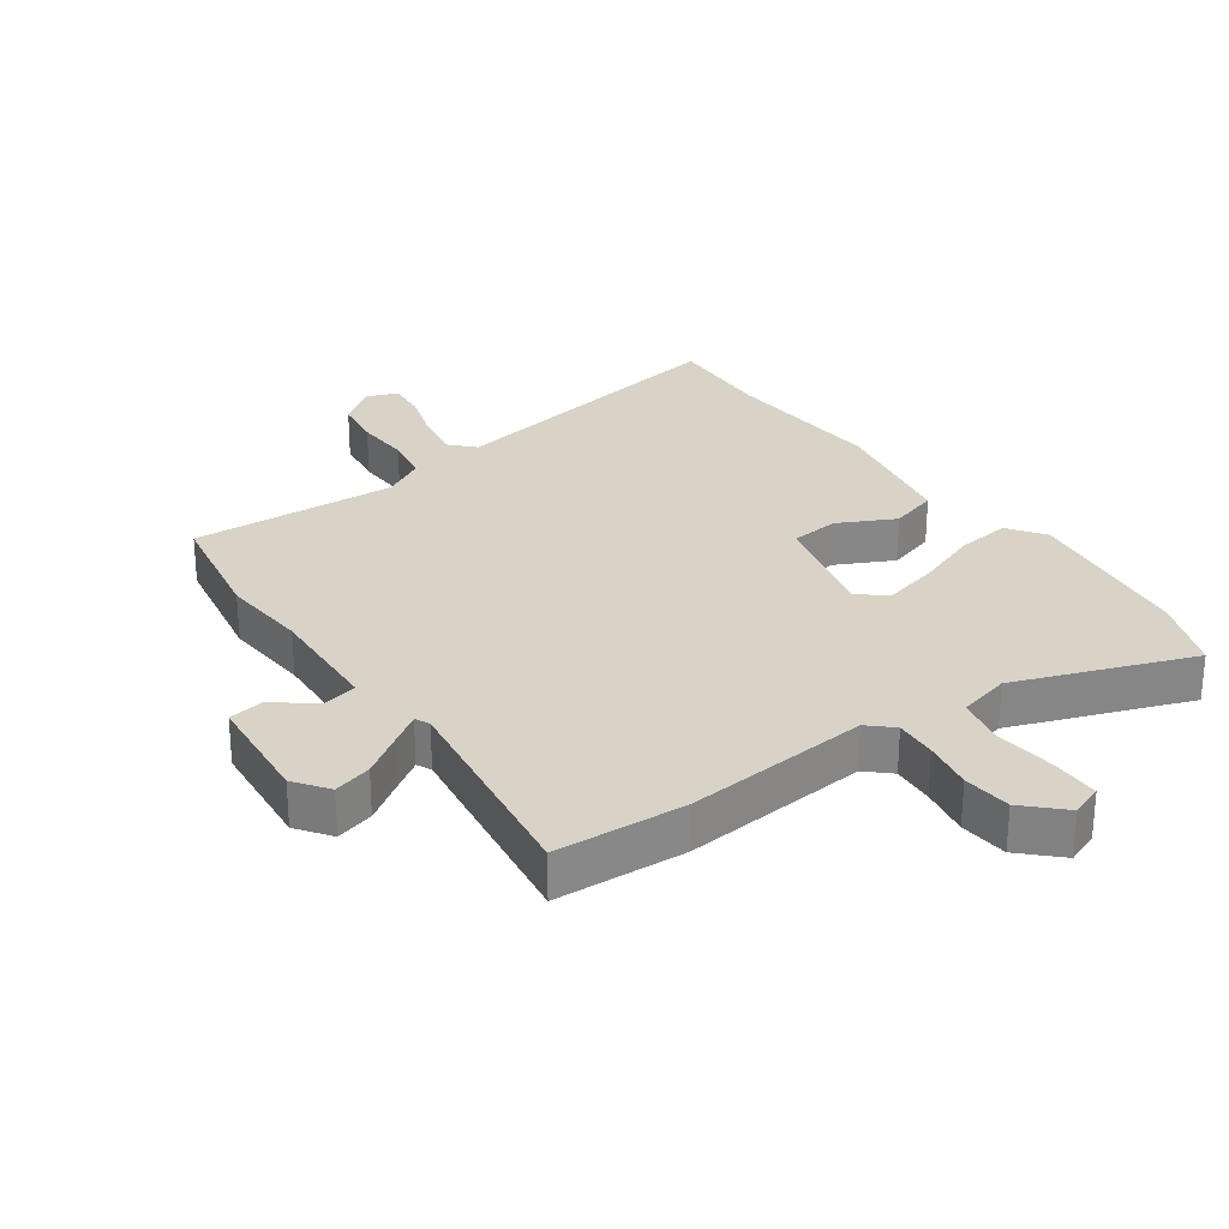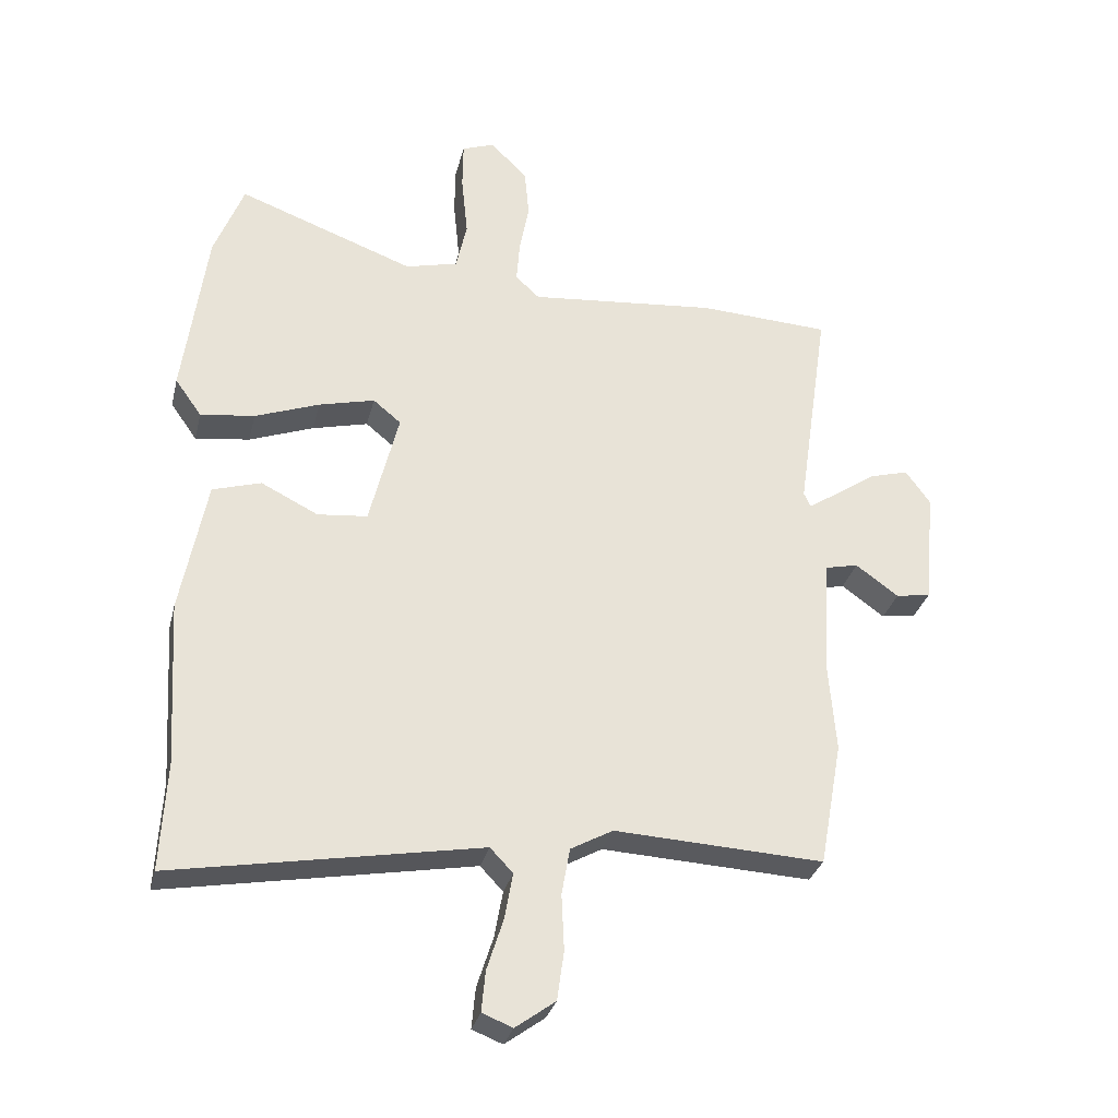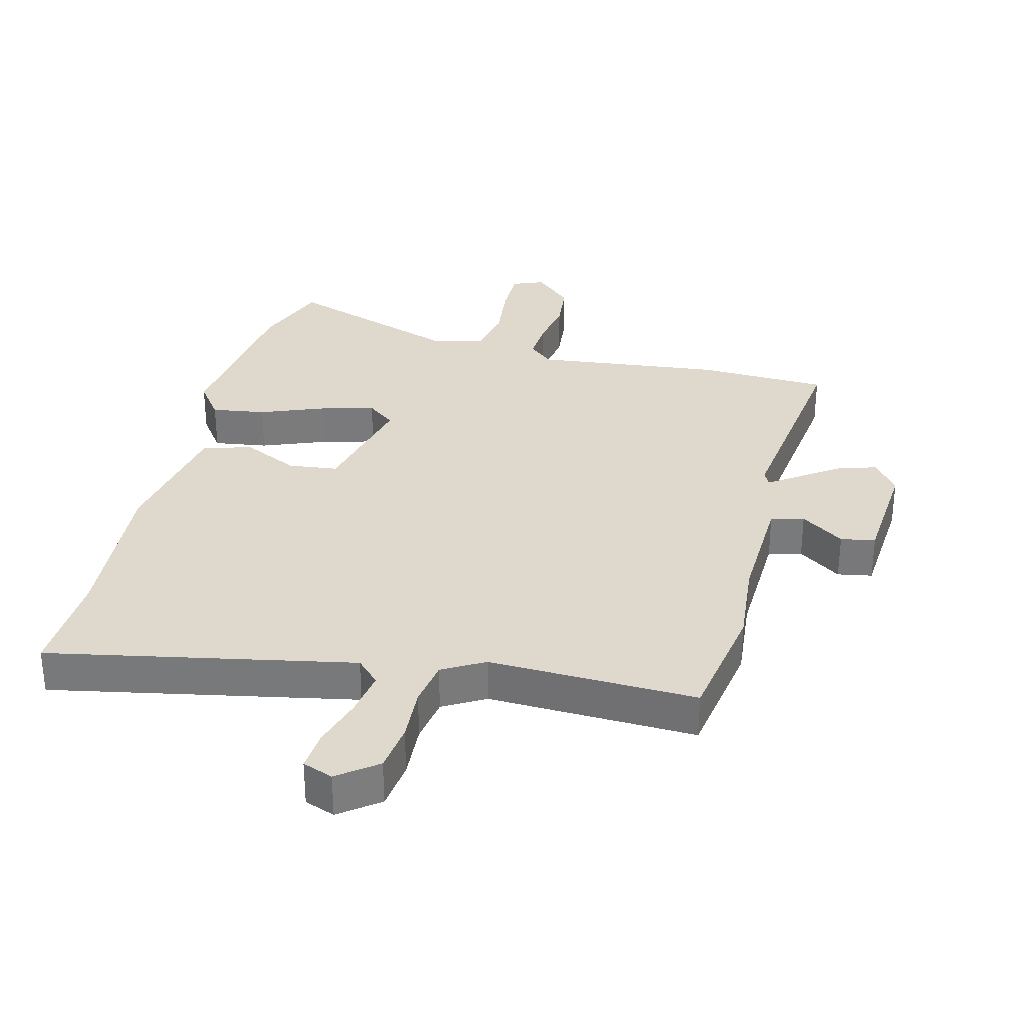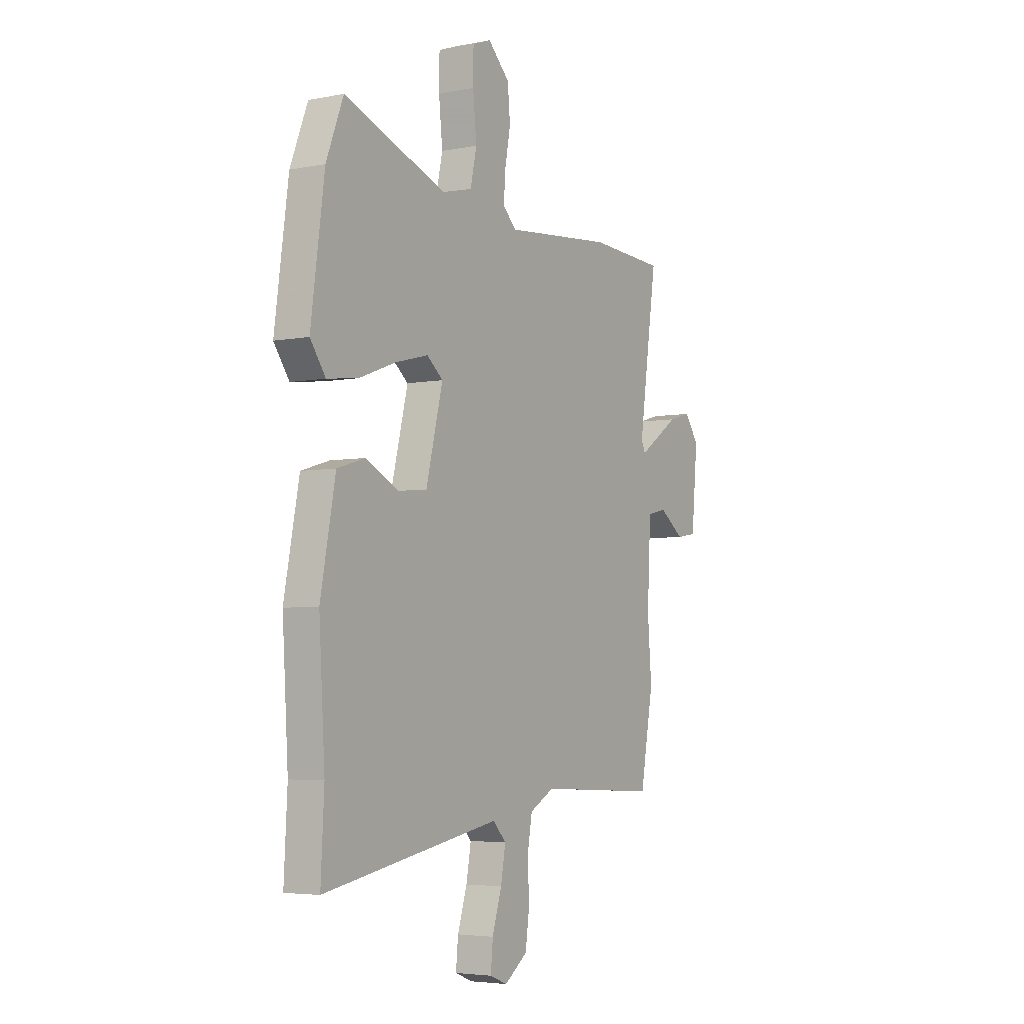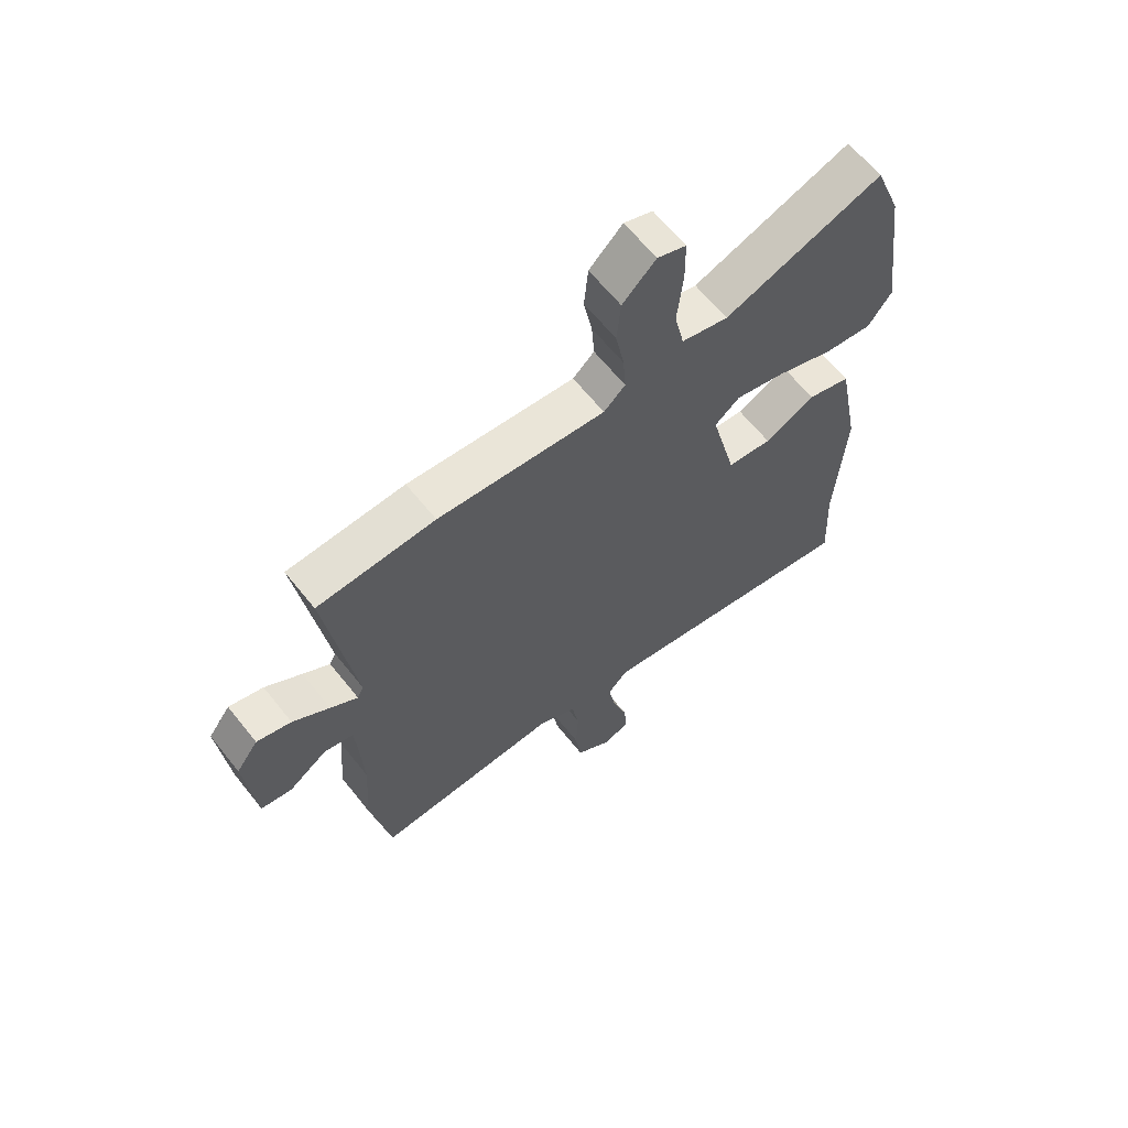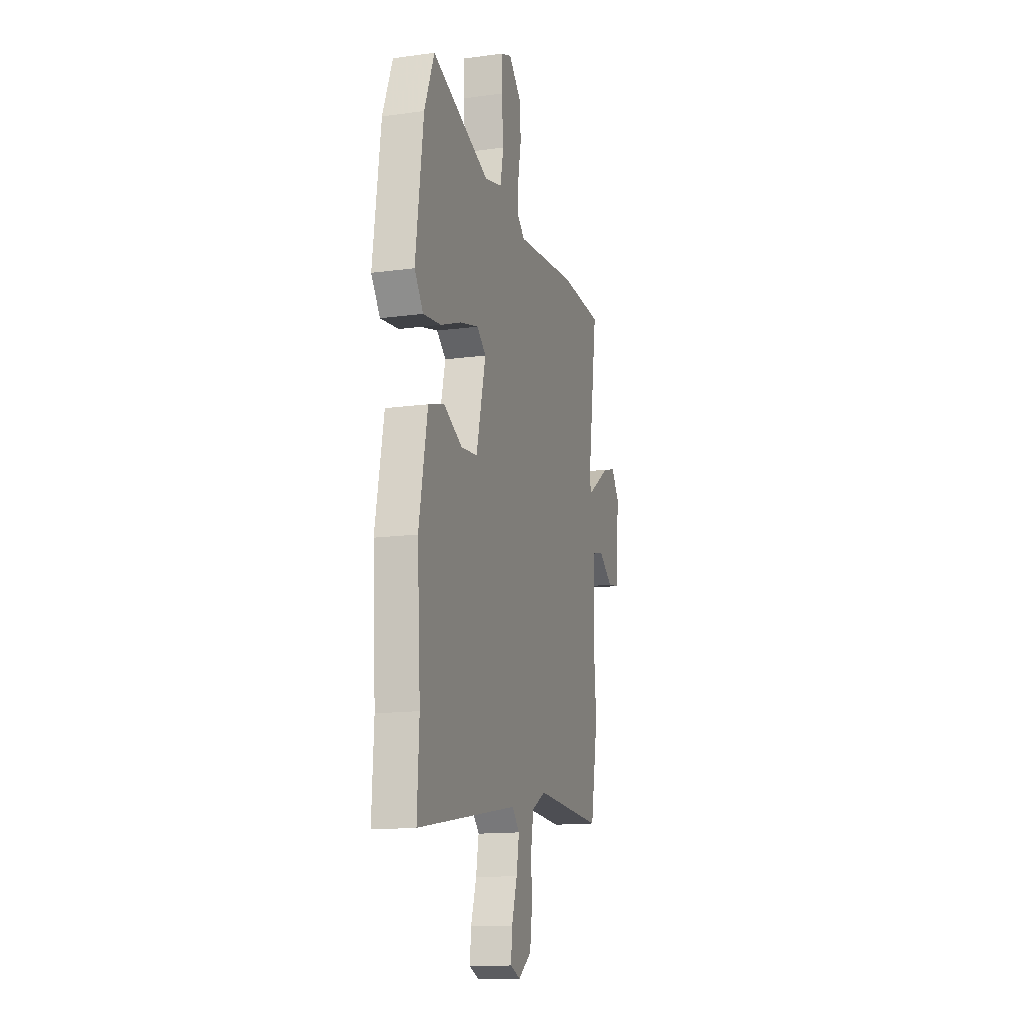
<metadata>
{"format":"obj","ext":"obj","renderer":"f3d","projection":"perspective","resolution":1024,"background":"white","views":[{"elev":27.9,"azim":-35.4,"up":"+Y"},{"elev":-30.8,"azim":166.6,"up":"+Z"},{"elev":31.9,"azim":-166.8,"up":"+Y"},{"elev":-4.5,"azim":122.1,"up":"+Z"},{"elev":64.0,"azim":-38.6,"up":"+Z"},{"elev":-14.4,"azim":106.6,"up":"+Z"}]}
</metadata>
<code>
v -0.498 0.07 -0.513
v -0.534 0.07 -0.315
v -0.523 0.07 -0.176
v -0.533 0.07 0.013
v -0.586 0.07 0.025
v -0.654 0.07 -0.024
v -0.709 0.07 -0.015
v -0.726 0.07 0.168
v -0.687 0.07 0.222
v -0.626 0.07 0.205
v -0.561 0.07 0.161
v -0.513 0.07 0.129
v -0.502 0.07 0.152
v -0.552 0.07 0.497
v -0.344 0.07 0.508
v -0.047 0.07 0.48
v -0.009 0.07 0.515
v -0.014 0.07 0.582
v -0.029 0.07 0.662
v -0.022 0.07 0.739
v 0.037 0.07 0.797
v 0.088 0.07 0.778
v 0.089 0.07 0.701
v 0.079 0.07 0.603
v 0.096 0.07 0.525
v 0.179 0.07 0.504
v 0.459 0.07 0.607
v 0.506 0.07 0.486
v 0.543 0.07 0.212
v 0.501 0.07 0.153
v 0.415 0.07 0.164
v 0.313 0.07 0.202
v 0.225 0.07 0.224
v 0.181 0.07 0.188
v 0.227 0.07 0.003
v 0.306 0.07 -0.005
v 0.396 0.07 0.04
v 0.473 0.07 0.017
v 0.514 0.07 -0.197
v 0.498 0.07 -0.459
v 0.507 0.07 -0.63
v 0.022 0.07 -0.543
v -0.014 0.07 -0.581
v -0.001 0.07 -0.654
v 0.025 0.07 -0.736
v 0.031 0.07 -0.8
v -0.017 0.07 -0.819
v -0.08 0.07 -0.773
v -0.091 0.07 -0.695
v -0.087 0.07 -0.607
v -0.1 0.07 -0.533
v -0.167 0.07 -0.496
v -0.498 0 -0.513
v -0.534 0 -0.315
v -0.523 0 -0.176
v -0.533 0 0.013
v -0.586 0 0.025
v -0.654 0 -0.024
v -0.709 0 -0.015
v -0.726 0 0.168
v -0.687 0 0.222
v -0.626 0 0.205
v -0.561 0 0.161
v -0.513 0 0.129
v -0.502 0 0.152
v -0.552 0 0.497
v -0.344 0 0.508
v -0.047 0 0.48
v -0.009 0 0.515
v -0.014 0 0.582
v -0.029 0 0.662
v -0.022 0 0.739
v 0.037 0 0.797
v 0.088 0 0.778
v 0.089 0 0.701
v 0.079 0 0.603
v 0.096 0 0.525
v 0.179 0 0.504
v 0.459 0 0.607
v 0.506 0 0.486
v 0.543 0 0.212
v 0.501 0 0.153
v 0.415 0 0.164
v 0.313 0 0.202
v 0.225 0 0.224
v 0.181 0 0.188
v 0.227 0 0.003
v 0.306 0 -0.005
v 0.396 0 0.04
v 0.473 0 0.017
v 0.514 0 -0.197
v 0.498 0 -0.459
v 0.507 0 -0.63
v 0.022 0 -0.543
v -0.014 0 -0.581
v -0.001 0 -0.654
v 0.025 0 -0.736
v 0.031 0 -0.8
v -0.017 0 -0.819
v -0.08 0 -0.773
v -0.091 0 -0.695
v -0.087 0 -0.607
v -0.1 0 -0.533
v -0.167 0 -0.496
f 47 48 49 50
f 47 50 51
f 44 45 46 47
f 43 44 47 51
f 42 43 51
f 40 41 42
f 40 42 51 52
f 36 37 38 39
f 35 36 39 40
f 29 30 31 32
f 29 32 33
f 26 27 28 29
f 25 26 29 33
f 21 22 23 24
f 19 20 21 24
f 18 19 24 25
f 17 18 25 33
f 13 14 15 16
f 12 13 16
f 8 9 10 11
f 8 11 12
f 5 6 7 8
f 4 5 8 12
f 3 4 12 16
f 35 40 52 1
f 16 17 33 34
f 3 16 34 35
f 1 2 3 35
f 102 101 100 99
f 103 102 99
f 99 98 97 96
f 103 99 96 95
f 103 95 94
f 94 93 92
f 104 103 94 92
f 91 90 89 88
f 92 91 88 87
f 84 83 82 81
f 85 84 81
f 81 80 79 78
f 85 81 78 77
f 76 75 74 73
f 76 73 72 71
f 77 76 71 70
f 85 77 70 69
f 68 67 66 65
f 68 65 64
f 63 62 61 60
f 64 63 60
f 60 59 58 57
f 64 60 57 56
f 68 64 56 55
f 53 104 92 87
f 86 85 69 68
f 87 86 68 55
f 87 55 54 53
f 1 53 54 2
f 2 54 55 3
f 3 55 56 4
f 4 56 57 5
f 5 57 58 6
f 6 58 59 7
f 7 59 60 8
f 8 60 61 9
f 9 61 62 10
f 10 62 63 11
f 11 63 64 12
f 12 64 65 13
f 13 65 66 14
f 14 66 67 15
f 15 67 68 16
f 16 68 69 17
f 17 69 70 18
f 18 70 71 19
f 19 71 72 20
f 20 72 73 21
f 21 73 74 22
f 22 74 75 23
f 23 75 76 24
f 24 76 77 25
f 25 77 78 26
f 26 78 79 27
f 27 79 80 28
f 28 80 81 29
f 29 81 82 30
f 30 82 83 31
f 31 83 84 32
f 32 84 85 33
f 33 85 86 34
f 34 86 87 35
f 35 87 88 36
f 36 88 89 37
f 37 89 90 38
f 38 90 91 39
f 39 91 92 40
f 40 92 93 41
f 41 93 94 42
f 42 94 95 43
f 43 95 96 44
f 44 96 97 45
f 45 97 98 46
f 46 98 99 47
f 47 99 100 48
f 48 100 101 49
f 49 101 102 50
f 50 102 103 51
f 51 103 104 52
f 52 104 53 1

</code>
